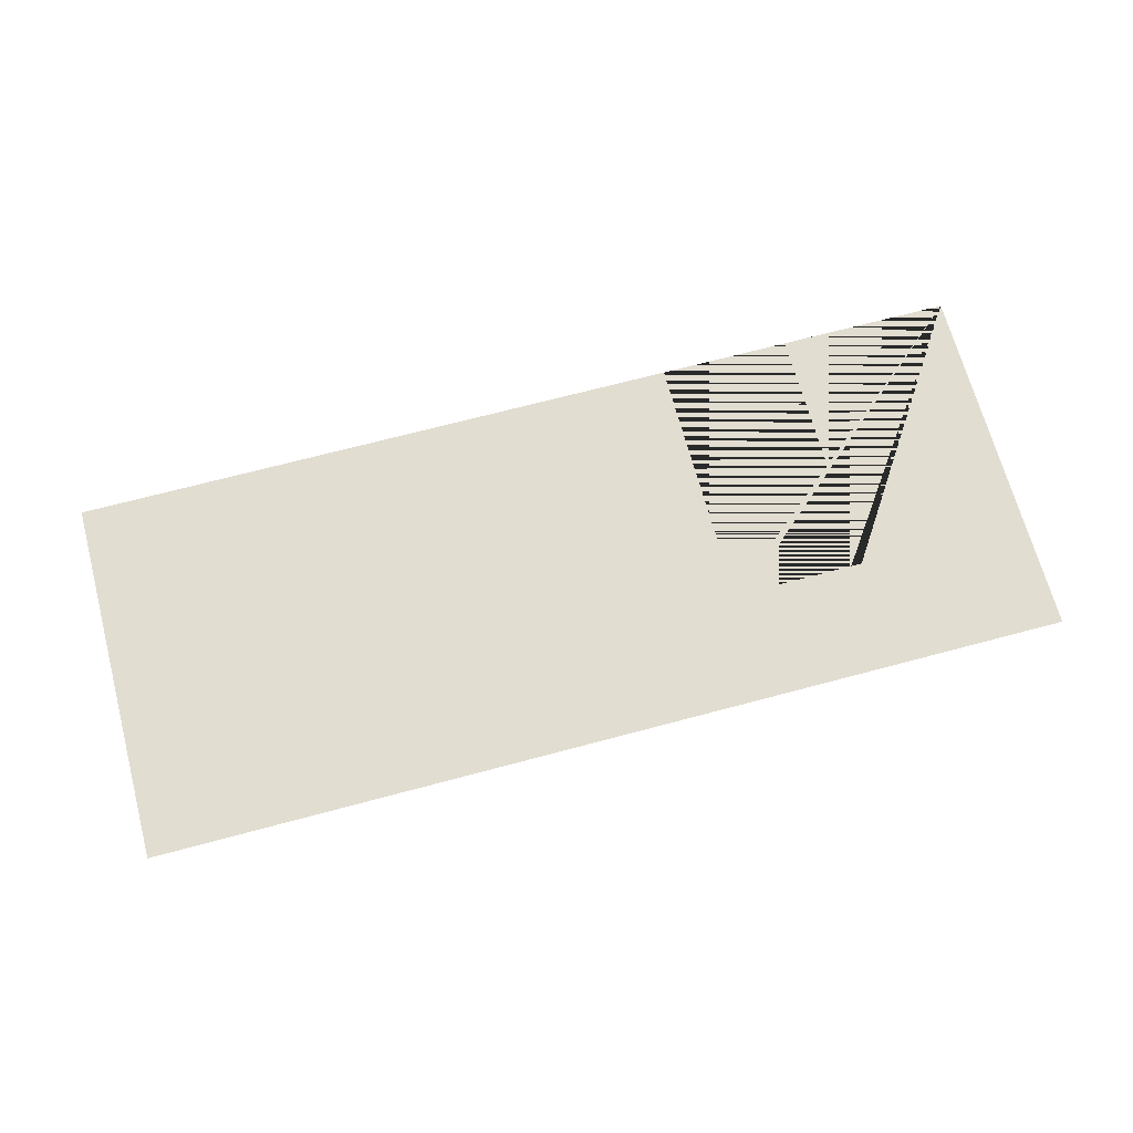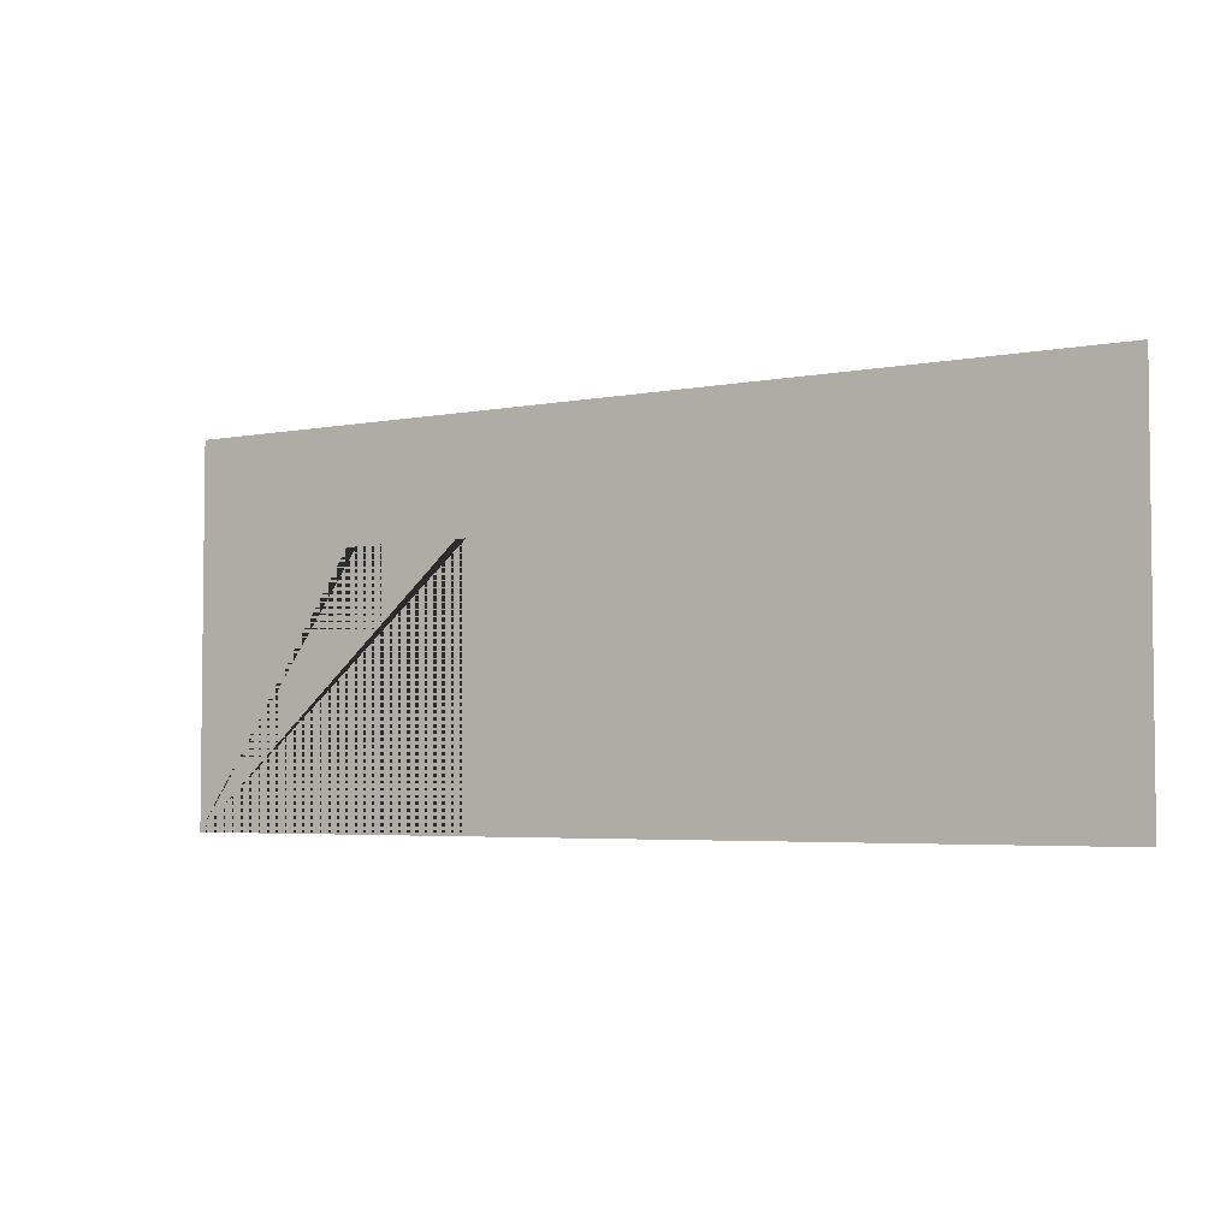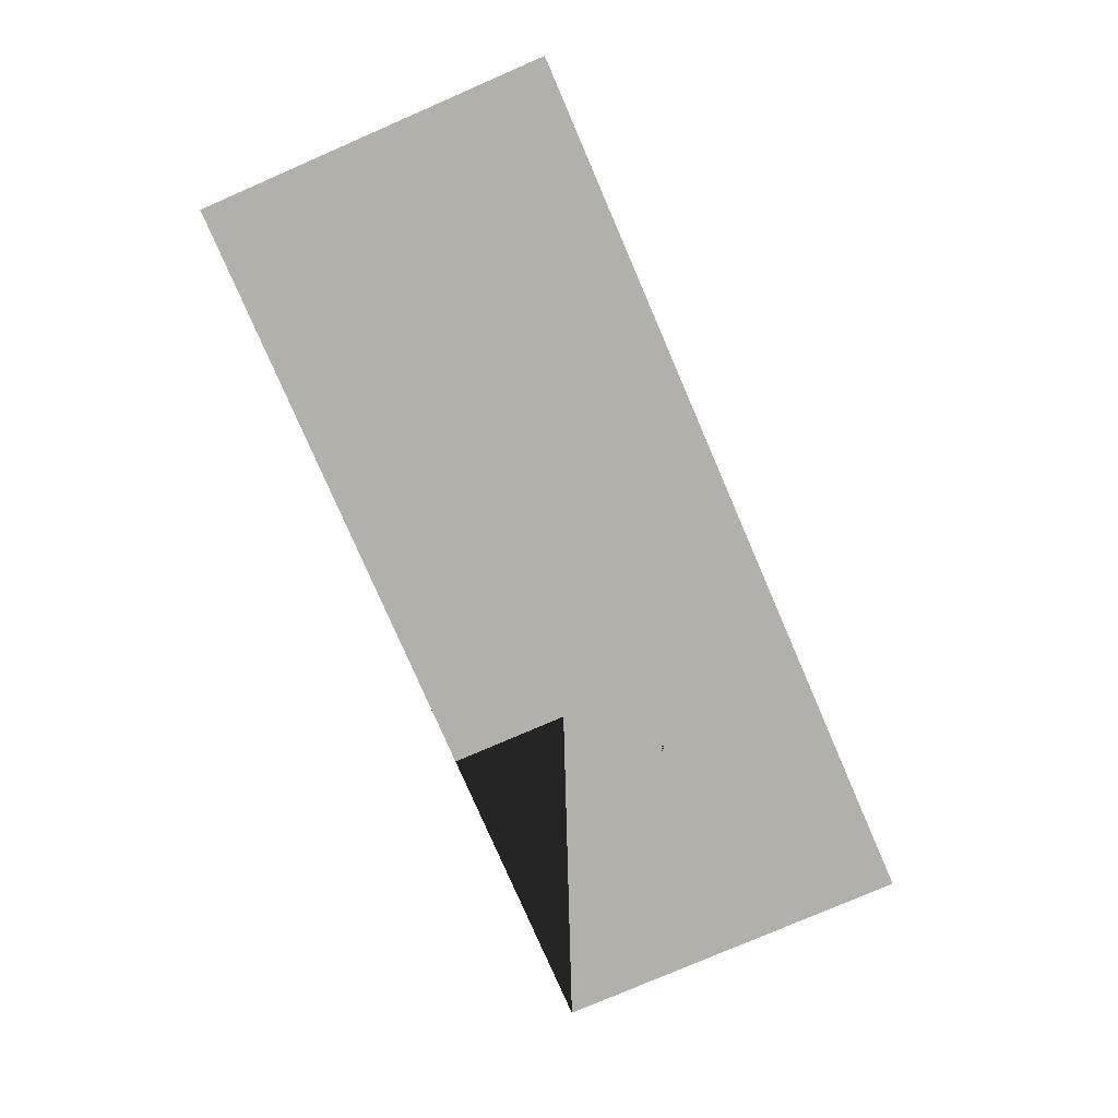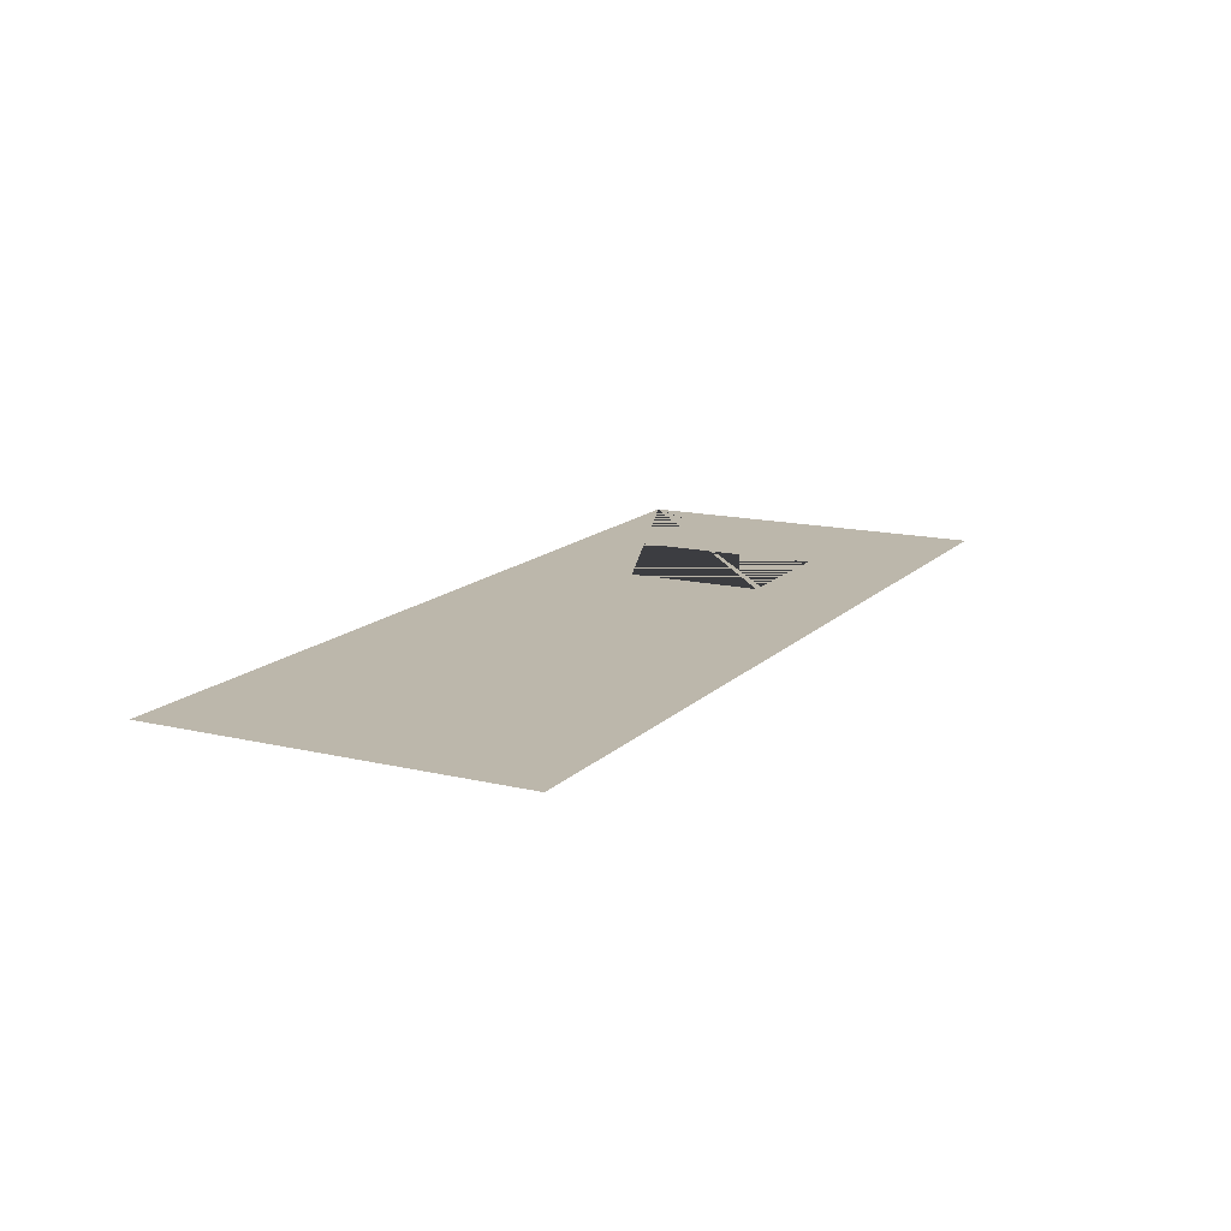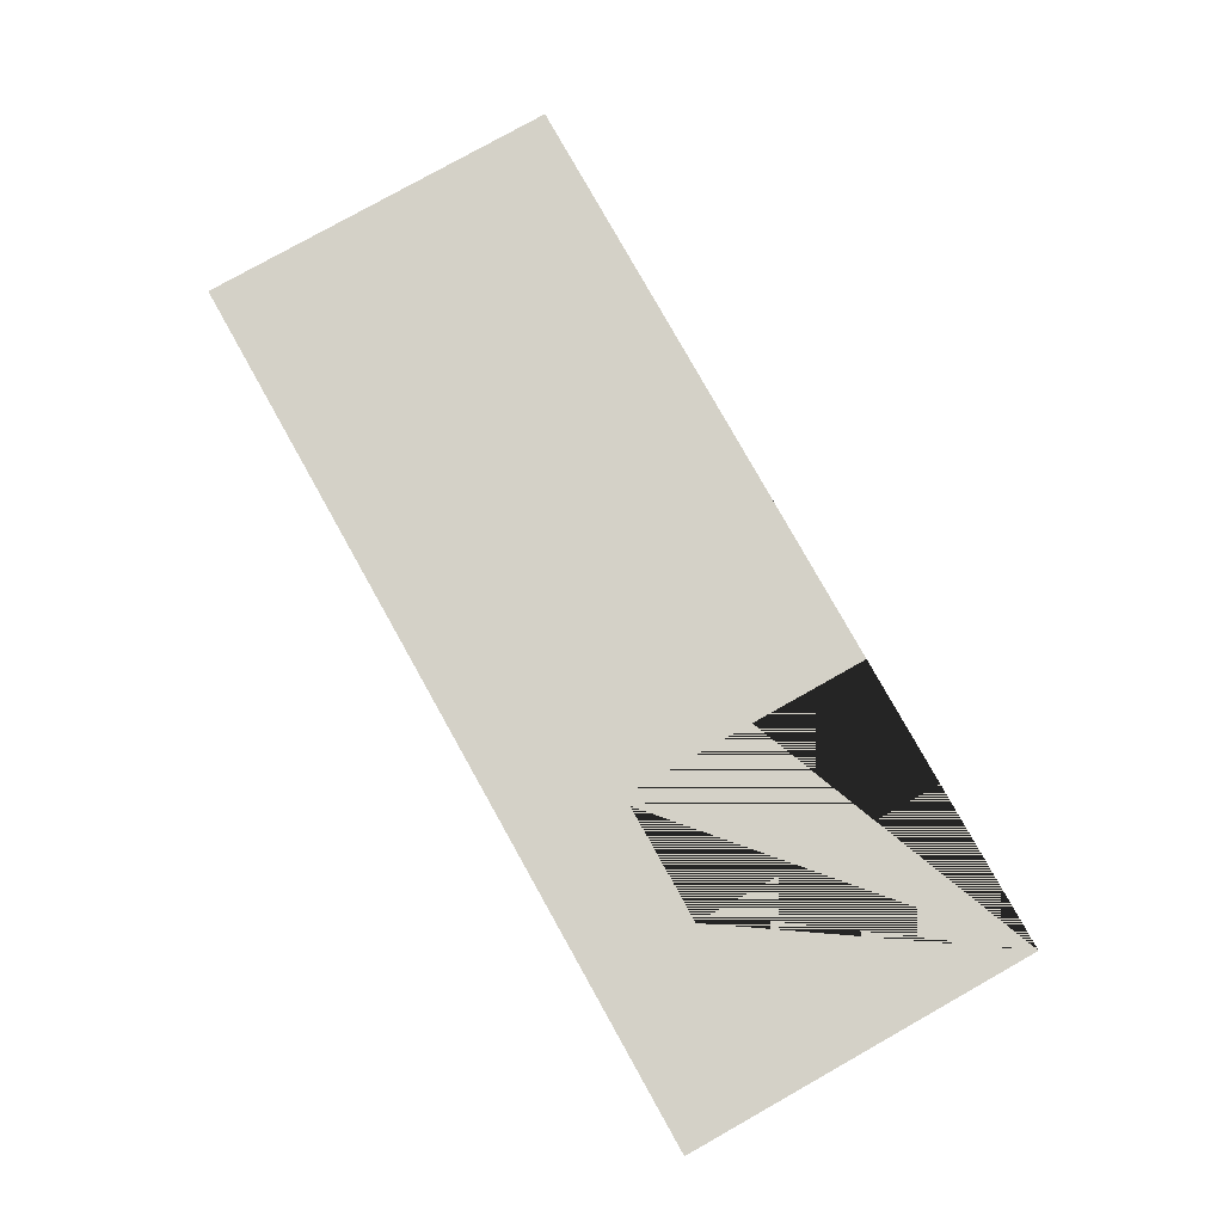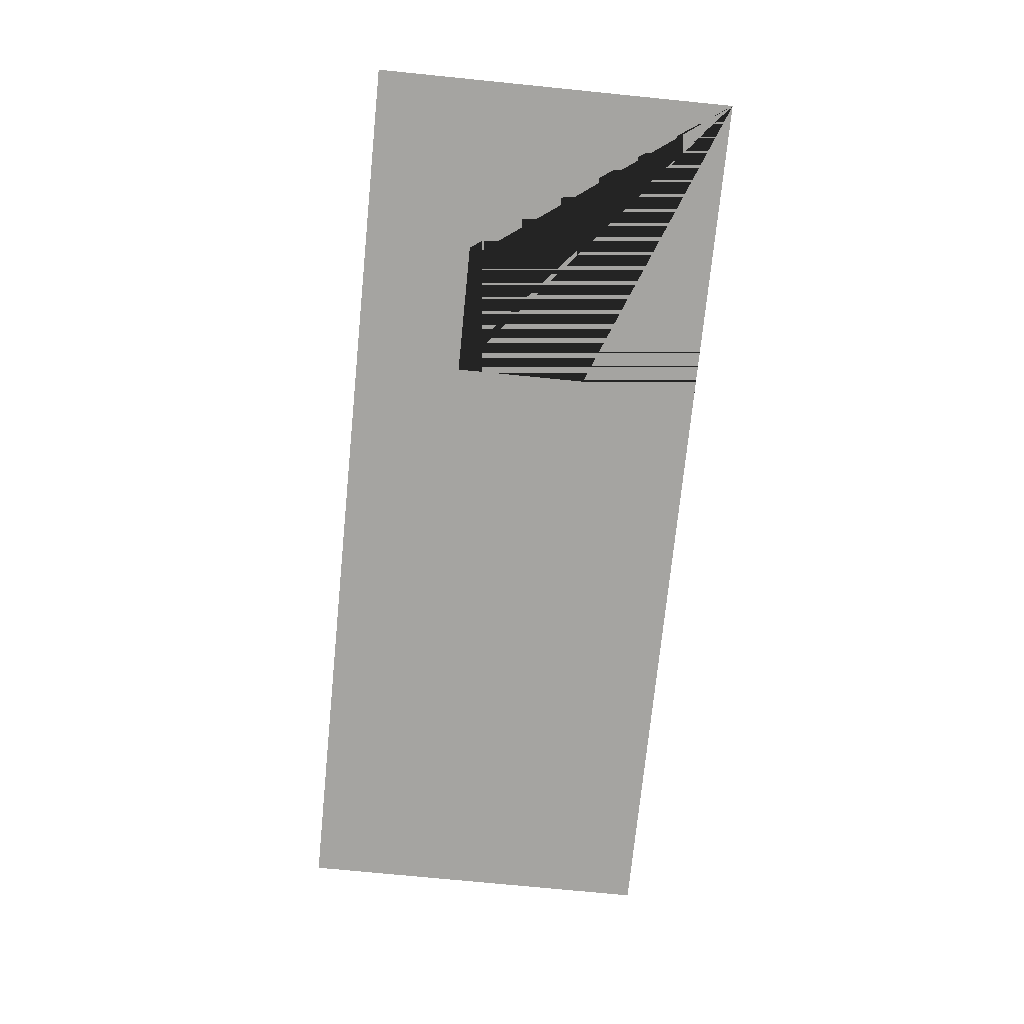
<metadata>
{"format":"obj","ext":"obj","renderer":"f3d","projection":"perspective","resolution":1024,"background":"white","views":[{"elev":68.6,"azim":165.0,"up":"+Z"},{"elev":-4.1,"azim":32.7,"up":"+Y"},{"elev":-78.5,"azim":113.4,"up":"+Z"},{"elev":14.4,"azim":117.5,"up":"+Z"},{"elev":79.8,"azim":-119.3,"up":"+Z"},{"elev":-73.3,"azim":-95.7,"up":"+Z"}]}
</metadata>
<code>
o Wall_Plane.001
v -12.5 0 -0
v 12.5 0 -0
v -12.5 10 0
v 12.5 10 0
v -4.5 7 0
v -7.5 7 0
v -4.2 0 -0
v -7.8 0 -0
v -4.2 7 0
v -7.8 7 0
f 1 8 10 6 5 9 7 2 4 3

</code>
